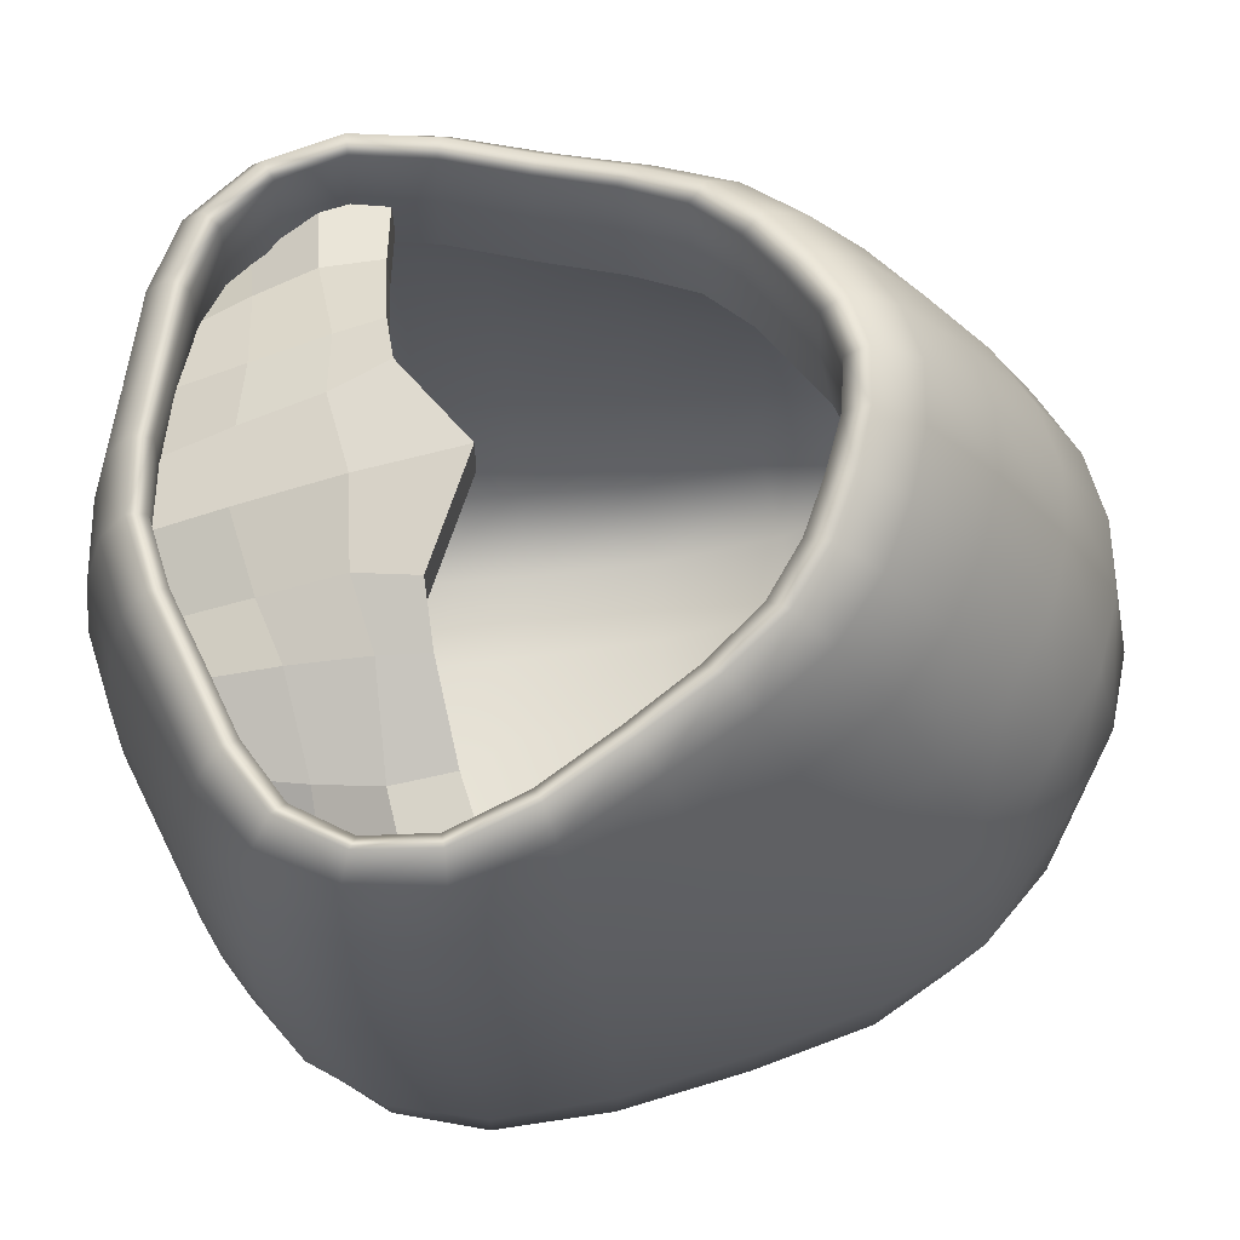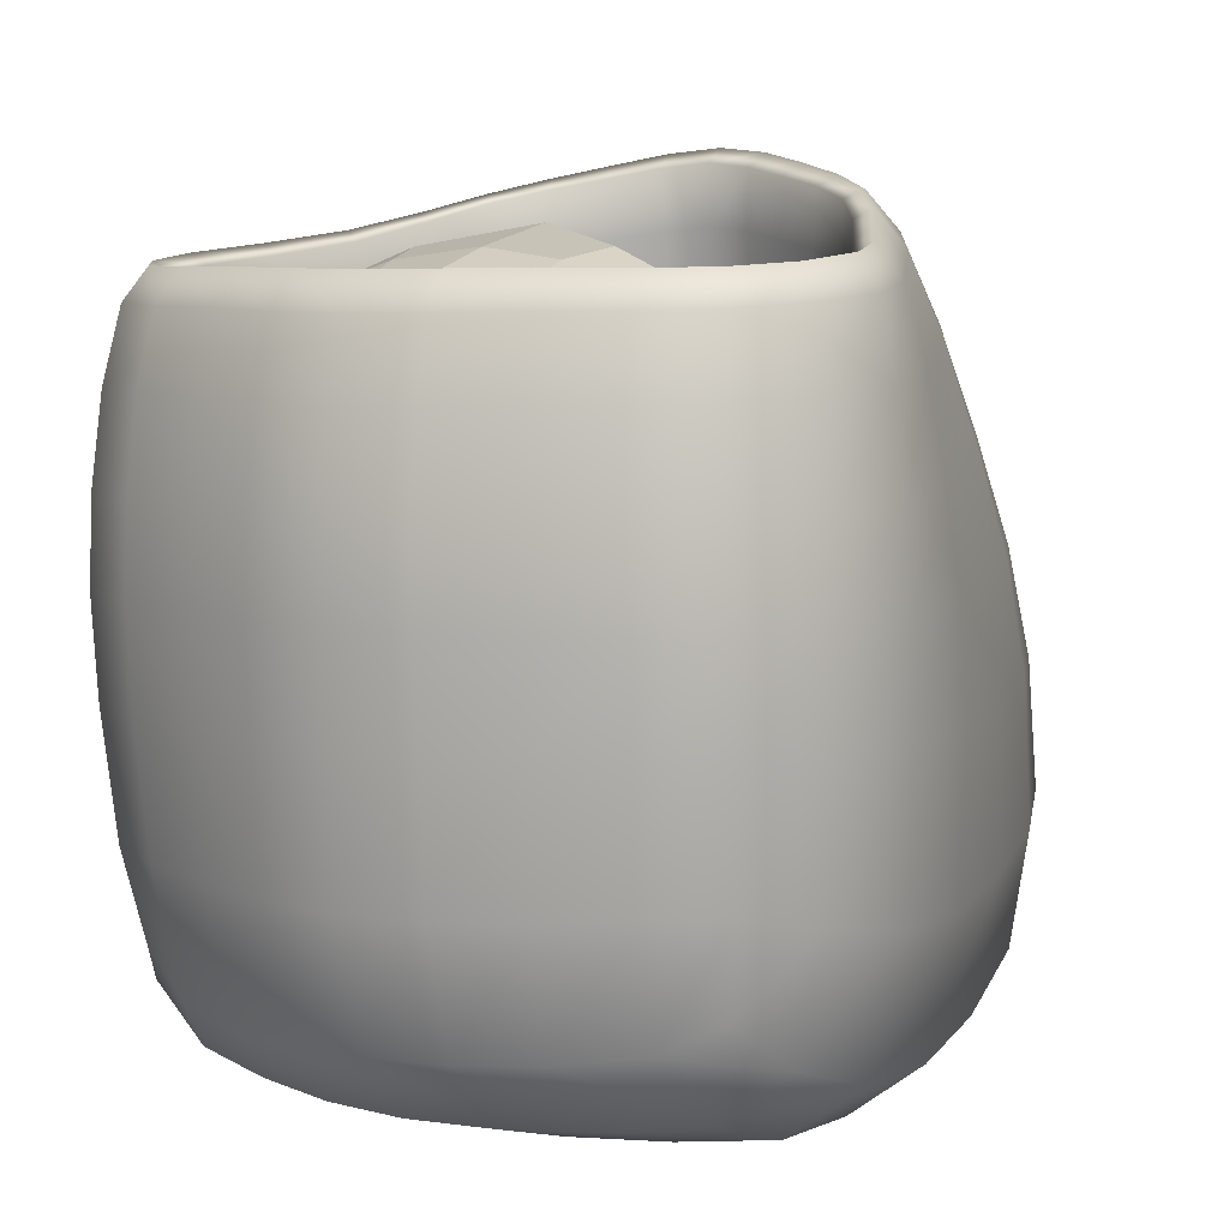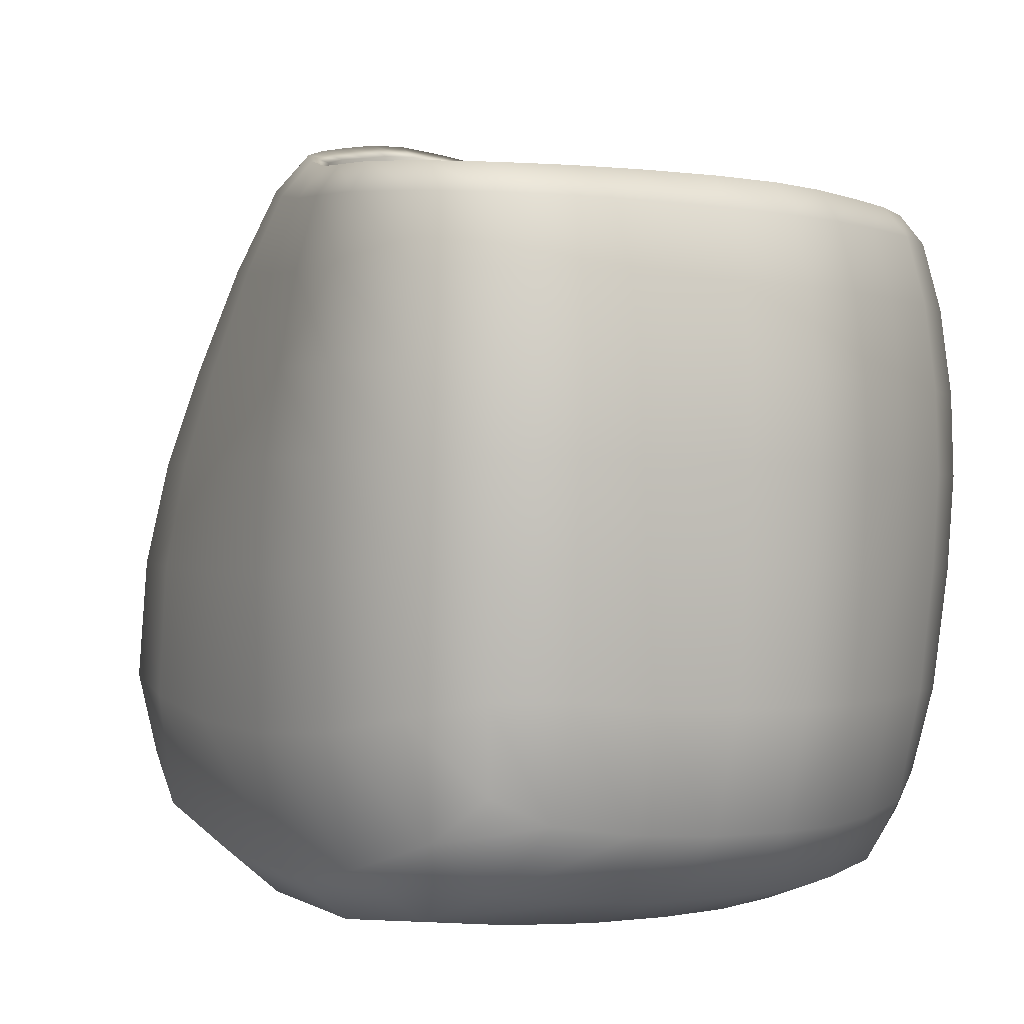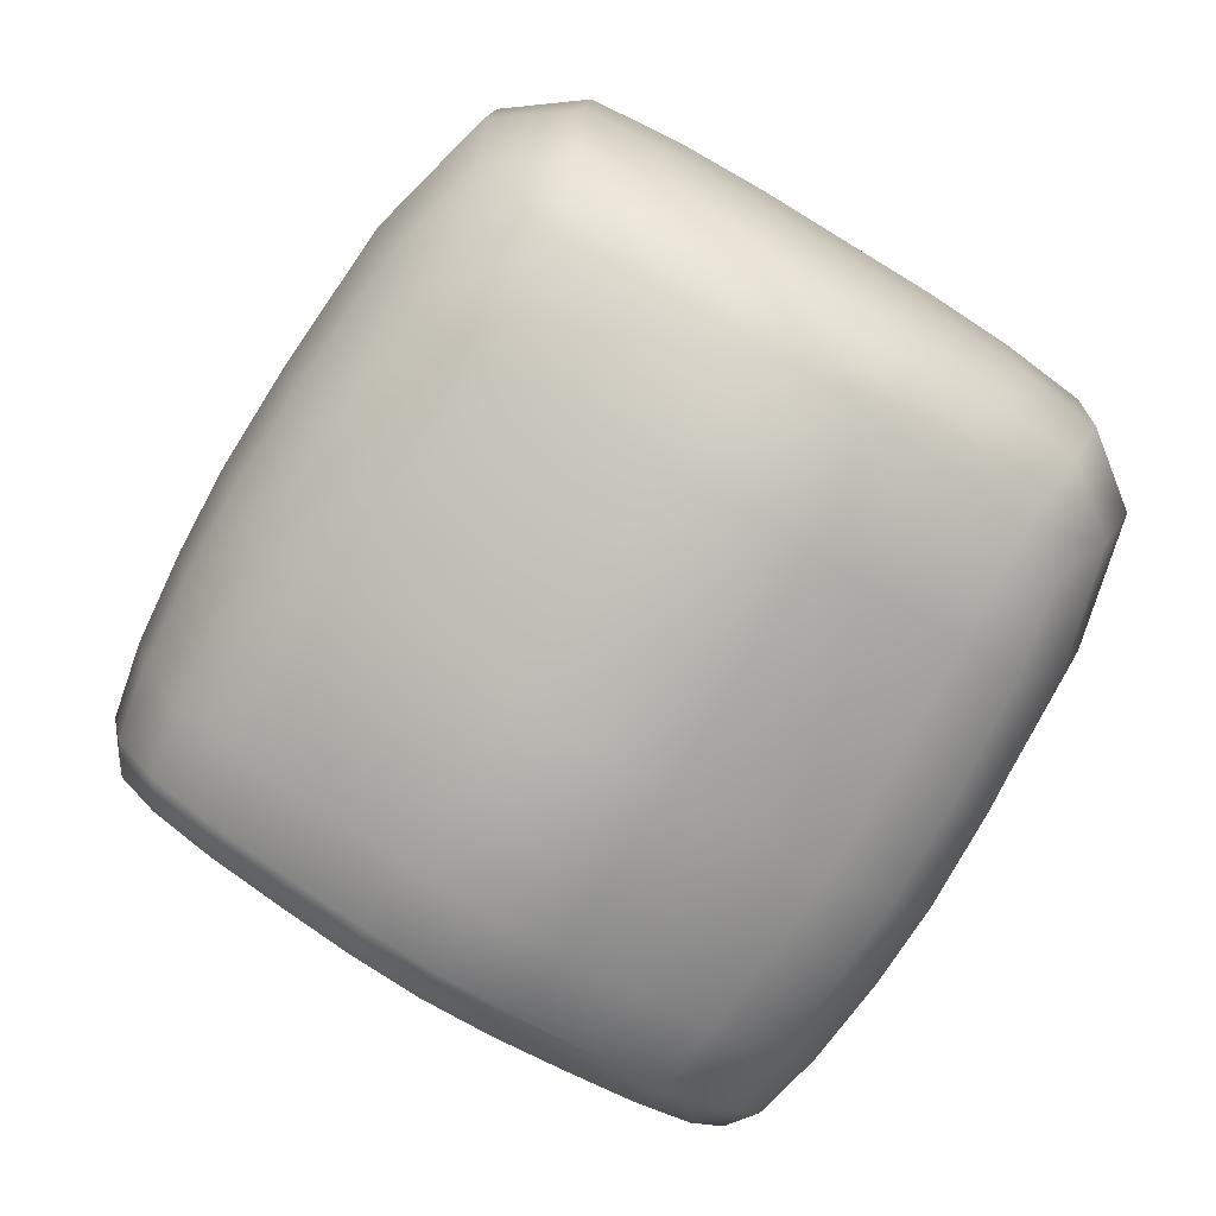
<metadata>
{"format":"obj","ext":"obj","renderer":"f3d","projection":"perspective","resolution":1024,"background":"white","views":[{"elev":63.5,"azim":81.3,"up":"+Z"},{"elev":6.5,"azim":30.2,"up":"+Z"},{"elev":-1.6,"azim":-39.5,"up":"+Z"},{"elev":-79.4,"azim":148.7,"up":"+Y"}]}
</metadata>
<code>
g default
v 0 22.69 25.08
v 0 3.018 19.61
v 21.9 20.56 17.8
v 18.91 8.917 14.53
v 10.39 19.06 21.98
v 8.867 5.676 19.47
v 0 22.69 22.12
v 0 3.018 16.65
v 21.9 20.56 14.84
v 18.91 8.917 11.57
v 10.39 19.06 19.02
v 8.867 5.676 16.5
v 6.682 19.09 23.7
v 4.881 4.303 18.8
v 6.682 19.09 20.74
v 4.881 4.303 15.83
v 13.85 7.249 17.62
v 16.02 19.55 19.17
v 13.85 7.249 14.66
v 16.02 19.55 16.21
v 0 15.9 23.68
v 23.35 16.29 17.4
v 9.967 15.98 21.71
v 23.35 16.29 14.17
v 5.554 15.25 22.96
v 16.21 15.66 18.89
v 21 11.78 14.51
v 9.372 11.13 20.78
v 21 11.78 11.26
v 5.306 10.1 21.09
v 15.25 11.74 18.33
v 0 9.29 21.73
v -21.9 20.56 17.8
v -18.91 8.917 14.53
v -10.39 19.06 21.98
v -8.867 5.676 19.47
v -21.9 20.56 14.84
v -18.91 8.917 11.57
v -10.39 19.06 19.02
v -8.867 5.676 16.5
v -6.682 19.09 23.7
v -4.881 4.303 18.8
v -6.682 19.09 20.74
v -4.881 4.303 15.83
v -13.85 7.249 17.62
v -16.02 19.55 19.17
v -13.85 7.249 14.66
v -16.02 19.55 16.21
v -23.35 16.29 17.4
v -9.967 15.98 21.71
v -23.35 16.29 14.17
v -5.554 15.25 22.96
v -16.21 15.66 18.89
v -21 11.78 14.51
v -9.372 11.13 20.78
v -21 11.78 11.26
v -5.306 10.1 21.09
v -15.25 11.74 18.33
g mask head2
f 25 13 1 21
f 26 18 5 23
f 18 3 9 20
f 27 4 10 29
f 14 2 8 16
f 17 6 12 19
f 13 5 11 15
f 1 13 15 7
f 6 14 16 12
f 23 5 13 25
f 4 17 19 10
f 5 18 20 11
f 22 3 18 26
f 27 22 26 31
f 28 23 25 30
f 3 22 24 9
f 31 26 23 28
f 30 25 21 32
f 14 30 32 2
f 17 31 28 6
f 6 28 30 14
f 4 27 31 17
f 22 27 29 24
f 52 21 1 41
f 53 50 35 46
f 46 48 37 33
f 54 56 38 34
f 42 44 8 2
f 45 47 40 36
f 41 43 39 35
f 1 7 43 41
f 36 40 44 42
f 50 52 41 35
f 34 38 47 45
f 35 39 48 46
f 49 53 46 33
f 54 58 53 49
f 55 57 52 50
f 33 37 51 49
f 58 55 50 53
f 57 32 21 52
f 42 2 32 57
f 45 36 55 58
f 36 42 57 55
f 34 45 58 54
f 49 51 56 54
g default
v 17.68 10.58 21.92
v 12.26 36.1 26.48
v 19.17 9.437 -16.62
v 18.65 48.5 -15.71
v 0 3.136 -19.33
v -0 52.54 -18
v 0 5.038 22.05
v 0 42.25 28.94
v 22.72 18.79 -21.51
v 20.81 18.16 22.63
v 0 14.18 -25.79
v 21.42 35.47 -21.34
v 16.92 27.99 24.04
v 0 33.79 -25.56
v 20.76 7.437 -2.387
v 18.79 49.75 -1.871
v 0 61.06 -1.775
v -0 0.353 -2.557
v 25.4 18.37 -2.829
v 23.36 34.69 -2.648
v 23.42 18.1 21.27
v 19.43 8.413 20.53
v 0 2.118 20.15
v 0 46.69 27.56
v 14.47 39.45 24.61
v 19.37 29.69 22.55
v 0 4.016 13.58
v 21.19 17.76 13.83
v 0 43.5 19.54
v 17.03 28.31 15.29
v 17.96 9.898 13.3
v 11.99 37.07 17.61
v 10.42 52.61 -17.49
v 10.03 4.446 20.39
v 10.49 5.63 -19.1
v 7.468 44.69 26.51
v 12.02 16.34 -25.58
v 11.33 34.92 -25.3
v 9.917 58.85 -1.911
v 10.75 2.914 -2.506
v 9.156 7.163 22.03
v 6.214 40.2 27.96
v 8.994 6.284 13.51
v 5.738 41.21 18.84
v 16.93 45.6 12.08
v 0 55.84 13.71
v 0 -0.05264 9.587
v 25.15 17.84 10.26
v 21.95 32.47 10.99
v 20.61 6.915 9.831
v 8.704 53.46 13.03
v 10.49 2.498 9.738
v -17.68 10.58 21.92
v -12.26 36.1 26.48
v -19.17 9.437 -16.62
v -18.65 48.5 -15.71
v -22.72 18.79 -21.51
v -20.81 18.16 22.63
v -21.42 35.47 -21.34
v -16.92 27.99 24.04
v -20.76 7.437 -2.387
v -18.79 49.75 -1.871
v -25.4 18.37 -2.829
v -23.36 34.69 -2.648
v -23.42 18.1 21.27
v -19.43 8.413 20.53
v -14.47 39.45 24.61
v -19.37 29.69 22.55
v -21.19 17.76 13.83
v -17.03 28.31 15.29
v -17.96 9.898 13.3
v -11.99 37.07 17.61
v -10.42 52.61 -17.49
v -10.03 4.446 20.39
v -10.49 5.63 -19.1
v -7.468 44.69 26.51
v -12.02 16.34 -25.58
v -11.33 34.92 -25.3
v -9.917 58.85 -1.911
v -10.75 2.914 -2.506
v -9.156 7.163 22.03
v -6.214 40.2 27.96
v -8.994 6.284 13.51
v -5.738 41.21 18.84
v -16.93 45.6 12.08
v -25.15 17.84 10.26
v -21.95 32.47 10.99
v -20.61 6.915 9.831
v -8.704 53.46 13.03
v -10.49 2.498 9.738
v 25.48 18.02 4.351
v 20.86 6.941 4.117
v 0 59.67 6.099
v -17.03 35.34 -24.73
v -20.34 43.56 -18.98
v -15.62 51.13 -17.07
v -10.82 44.61 -22.47
v -20.75 31.05 17.44
v -17.04 35.02 23.53
v -15.74 42.47 19.06
v -19.72 39.5 11.52
v -20.74 18 18.96
v -19.63 22.97 14.42
v -16.76 27.99 20.4
v -19.35 23.04 23.21
v -10.31 3.213 15.64
v -15.08 5.974 20.43
v -20.15 7.45 15.78
v -15.9 4.203 9.771
v -8.089 48.96 20.61
v -3.742 46.13 27.24
v -4.348 55.28 13.48
v -22.4 12.69 20.82
v -24.47 17.93 16.4
v -23.83 11.63 10
v -15.66 7.563 -18.41
v -21.26 12.83 -19.59
v -18.02 17.8 -24.96
v -11.27 9.854 -23.55
v -14.59 33.17 16.47
v -11.96 36.26 22.81
v -14.67 32.47 25.26
v -9.008 7.038 18.51
v -13.81 7.773 13.37
v -17.64 10.49 18.33
v -13.77 8.553 21.93
v -21.95 23.91 21.82
v -24.14 25.02 10.58
v -22.49 26.77 -22.14
v -11.88 25.09 -26.25
v -24.83 18.8 -12.79
v -24.94 26.25 -2.846
v -23.21 35.26 -12.67
v -20.18 8.31 -10.71
v -23.93 12.05 -2.603
v -10.2 57.34 -10.14
v -4.988 60.64 -1.843
v -5.215 52.78 -17.84
v -10.5 3.642 -11.16
v -16.13 4.693 -2.403
v -21.49 42.73 -2.231
v -19.3 49.95 -10.07
v -21.95 18.18 23.38
v -18.45 9.671 22.61
v -20.14 13.89 22.18
v -9.575 6.031 22.59
v -5.012 2.897 20.25
v -4.57 5.75 22.06
v -6.788 41.72 28.85
v -11.16 42.57 25.61
v -13.2 37.25 27.08
v -9.354 38.52 27.31
v -17.94 28.61 24.76
v -20.53 13.32 13.45
v -5.909 40.3 24.13
v -2.807 42.76 19.31
v -3.1 41.61 28.61
v -8.919 39.53 18.34
v -5.376 1.196 -2.55
v -5.258 3.929 -19.33
v -14.73 55.17 -1.842
v -6.011 14.9 -25.79
v -5.66 34.22 -25.53
v -4.434 4.775 13.57
v -13.08 50.24 12.57
v -5.216 0.7967 9.647
v -10.7 2.465 4.074
v -17.97 48.16 5.305
v -9.366 57.16 5.671
v -25.48 18.02 4.351
v -22.89 33.72 4.767
v -20.86 6.941 4.117
v 10.82 44.61 -22.47
v 15.62 51.13 -17.07
v 20.34 43.56 -18.98
v 17.03 35.34 -24.73
v 19.72 39.5 11.52
v 15.74 42.47 19.06
v 17.04 35.02 23.53
v 20.75 31.05 17.44
v 19.35 23.04 23.21
v 16.76 27.99 20.4
v 19.63 22.97 14.42
v 20.74 18 18.96
v 15.9 4.203 9.771
v 20.15 7.45 15.78
v 15.08 5.974 20.43
v 10.31 3.213 15.64
v 4.348 55.28 13.48
v 0 51.12 21.51
v 3.742 46.13 27.24
v 8.089 48.96 20.61
v 23.83 11.63 10
v 24.47 17.93 16.4
v 22.4 12.69 20.82
v 11.27 9.854 -23.55
v 18.02 17.8 -24.96
v 21.26 12.83 -19.59
v 15.66 7.563 -18.41
v 14.67 32.47 25.26
v 11.96 36.26 22.81
v 14.59 33.17 16.47
v 13.77 8.553 21.93
v 17.64 10.49 18.33
v 13.81 7.773 13.37
v 9.008 7.038 18.51
v 24.14 25.02 10.58
v 21.95 23.91 21.82
v 11.88 25.09 -26.25
v 22.49 26.77 -22.14
v 23.21 35.26 -12.67
v 24.94 26.25 -2.846
v 24.83 18.8 -12.79
v 23.93 12.05 -2.603
v 20.18 8.31 -10.71
v 5.215 52.78 -17.84
v 0 58.47 -10.38
v 4.988 60.64 -1.843
v 10.2 57.34 -10.14
v 16.13 4.693 -2.403
v 10.5 3.642 -11.16
v 19.3 49.95 -10.07
v 21.49 42.73 -2.231
v 20.14 13.89 22.18
v 18.45 9.671 22.61
v 21.95 18.18 23.38
v 4.57 5.75 22.06
v 0 3.833 22.47
v 5.012 2.897 20.25
v 9.575 6.031 22.59
v 9.354 38.52 27.31
v 13.2 37.25 27.08
v 11.16 42.57 25.61
v 6.788 41.72 28.85
v 17.94 28.61 24.76
v 20.53 13.32 13.45
v 3.1 41.61 28.61
v 0 42.46 24.99
v 2.807 42.76 19.31
v 5.909 40.3 24.13
v 8.919 39.53 18.34
v -0 43.69 29.92
v 5.258 3.929 -19.33
v 5.376 1.196 -2.55
v 0 1.101 -11.29
v 14.73 55.17 -1.842
v -0 23.42 -26.45
v 5.66 34.22 -25.53
v 6.011 14.9 -25.79
v 4.434 4.775 13.57
v -0 4.87 18.57
v 0 7.459 -23.79
v 13.08 50.24 12.57
v 5.216 0.7967 9.647
v -0 0.7561 15.42
v 0 43.91 -22.9
v 10.7 2.465 4.074
v 0 -0.1093 4
v 9.366 57.16 5.671
v 17.97 48.16 5.305
v 22.89 33.72 4.767
v 16.26 44.2 -21.95
v 18.43 37.22 18.21
v 19.24 22.94 19.55
v 15.57 4.84 15.69
v 4.044 50.57 21.23
v 23.29 12.04 16.03
v 16.86 11.63 -22.85
v 14.44 32.57 21.62
v 13.67 8.458 18.38
v 23.19 24.44 16.85
v 17.84 26.12 -25.66
v 24.52 26.72 -13.14
v 23.3 12.7 -11.69
v 5.118 58.38 -10.32
v 15.69 5.531 -10.75
v 21.72 43.26 -11.33
v 21.13 13.43 22.91
v 4.787 4.569 22.52
v 10.15 39.9 28.04
v 20.46 23.4 23.95
v 15.66 33.36 25.89
v 20.1 13.76 18.54
v 2.923 41.77 24.7
v 9.021 38.65 23.58
v 3.401 43.11 29.58
v 14.36 7.469 22.56
v 5.26 1.92 -11.29
v 15.19 54.59 -9.866
v 5.938 23.99 -26.45
v 4.472 5.596 18.57
v 5.647 8.231 -23.79
v 12.14 46.32 19.87
v 5.133 1.577 15.5
v 5.408 44.27 -22.79
v 5.329 0.7458 4.029
v 13.98 53.46 5.487
v 24.77 25.65 4.536
v 24.08 11.67 4.208
v 4.697 59.12 5.942
v 16.14 4.202 4.088
v 20.78 41.41 5.044
v -16.26 44.2 -21.95
v -18.43 37.22 18.21
v -19.24 22.94 19.55
v -15.57 4.84 15.69
v -4.044 50.57 21.23
v -23.29 12.04 16.03
v -16.86 11.63 -22.85
v -14.44 32.57 21.62
v -13.67 8.458 18.38
v -23.19 24.44 16.85
v -17.84 26.12 -25.66
v -24.52 26.72 -13.14
v -23.3 12.7 -11.69
v -5.118 58.38 -10.32
v -15.69 5.531 -10.75
v -21.72 43.26 -11.33
v -21.13 13.43 22.91
v -4.787 4.569 22.52
v -10.15 39.9 28.04
v -20.46 23.4 23.95
v -15.66 33.36 25.89
v -20.1 13.76 18.54
v -2.923 41.77 24.7
v -9.021 38.65 23.58
v -3.401 43.11 29.58
v -14.36 7.469 22.56
v -5.26 1.92 -11.29
v -15.19 54.59 -9.866
v -5.938 23.99 -26.45
v -4.472 5.596 18.57
v -5.647 8.231 -23.79
v -12.14 46.32 19.87
v -5.133 1.577 15.5
v -5.408 44.27 -22.79
v -5.329 0.7458 4.029
v -13.98 53.46 5.487
v -24.77 25.65 4.536
v -24.08 11.67 4.208
v -4.697 59.12 5.942
v -16.14 4.202 4.088
v -20.78 41.41 5.044
g head2 head1
f 96 231 320 234
f 231 91 232 320
f 320 232 62 233
f 234 320 233 70
f 107 235 321 238
f 235 103 236 321
f 321 236 83 237
f 238 321 237 84
f 68 239 322 242
f 239 71 240 322
f 322 240 88 241
f 242 322 241 86
f 110 243 323 246
f 243 108 244 323
f 323 244 80 245
f 246 323 245 92
f 109 247 324 250
f 247 104 248 324
f 324 248 82 249
f 250 324 249 94
f 108 251 325 244
f 251 106 252 325
f 325 252 79 253
f 244 325 253 80
f 93 254 326 257
f 254 95 255 326
f 326 255 67 256
f 257 326 256 61
f 71 258 327 240
f 258 60 259 327
f 327 259 90 260
f 240 327 260 88
f 99 261 328 264
f 261 59 262 328
f 328 262 89 263
f 264 328 263 101
f 106 265 329 252
f 265 107 238 329
f 329 238 84 266
f 252 329 266 79
f 95 267 330 255
f 267 96 234 330
f 330 234 70 268
f 255 330 268 67
f 67 268 331 271
f 268 70 269 331
f 331 269 78 270
f 271 331 270 77
f 61 256 332 273
f 256 67 271 332
f 332 271 77 272
f 273 332 272 73
f 91 274 333 277
f 274 64 275 333
f 333 275 75 276
f 277 333 276 97
f 93 257 334 279
f 257 61 273 334
f 334 273 73 278
f 279 334 278 98
f 70 233 335 269
f 233 62 280 335
f 335 280 74 281
f 269 335 281 78
f 68 282 336 284
f 282 59 283 336
f 336 283 80 253
f 284 336 253 79
f 99 285 337 288
f 285 65 286 337
f 337 286 81 287
f 288 337 287 92
f 100 289 338 292
f 289 60 290 338
f 338 290 83 291
f 292 338 291 94
f 71 239 339 293
f 239 68 284 339
f 339 284 79 266
f 293 339 266 84
f 60 258 340 290
f 258 71 293 340
f 340 293 84 237
f 290 340 237 83
f 59 282 341 262
f 282 68 242 341
f 341 242 86 294
f 262 341 294 89
f 100 295 342 298
f 295 66 296 342
f 342 296 87 297
f 298 342 297 102
f 60 289 343 259
f 289 100 298 343
f 343 298 102 299
f 259 343 299 90
f 66 295 344 300
f 295 100 292 344
f 344 292 94 249
f 300 344 249 82
f 59 261 345 283
f 261 99 288 345
f 345 288 92 245
f 283 345 245 80
f 63 301 346 303
f 301 93 279 346
f 346 279 98 302
f 303 346 302 76
f 62 232 347 280
f 232 91 277 347
f 347 277 97 304
f 280 347 304 74
f 69 305 348 307
f 305 72 306 348
f 348 306 96 267
f 307 348 267 95
f 65 285 349 309
f 285 99 264 349
f 349 264 101 308
f 309 349 308 85
f 63 310 350 301
f 310 69 307 350
f 350 307 95 254
f 301 350 254 93
f 103 311 351 236
f 311 109 250 351
f 351 250 94 291
f 236 351 291 83
f 105 312 352 313
f 312 110 246 352
f 352 246 92 287
f 313 352 287 81
f 72 314 353 306
f 314 64 274 353
f 353 274 91 231
f 306 353 231 96
f 76 302 354 316
f 302 98 315 354
f 354 315 110 312
f 316 354 312 105
f 74 304 355 318
f 304 97 317 355
f 355 317 109 311
f 318 355 311 103
f 77 270 356 149
f 270 78 319 356
f 356 319 107 265
f 149 356 265 106
f 73 272 357 150
f 272 77 149 357
f 357 149 106 251
f 150 357 251 108
f 97 276 358 317
f 276 75 151 358
f 358 151 104 247
f 317 358 247 109
f 98 278 359 315
f 278 73 150 359
f 359 150 108 243
f 315 359 243 110
f 78 281 360 319
f 281 74 318 360
f 360 318 103 235
f 319 360 235 107
f 136 152 361 155
f 152 117 153 361
f 361 153 114 154
f 155 361 154 131
f 145 156 362 159
f 156 126 157 362
f 362 157 125 158
f 159 362 158 143
f 116 160 363 163
f 160 127 161 363
f 363 161 128 162
f 163 363 162 118
f 148 164 364 167
f 164 132 165 364
f 364 165 124 166
f 167 364 166 146
f 147 168 365 170
f 168 134 169 365
f 365 169 82 248
f 170 365 248 104
f 146 166 366 173
f 166 124 171 366
f 366 171 123 172
f 173 366 172 144
f 133 174 367 177
f 174 113 175 367
f 367 175 115 176
f 177 367 176 135
f 118 162 368 180
f 162 128 178 368
f 368 178 130 179
f 180 368 179 112
f 139 181 369 184
f 181 141 182 369
f 369 182 129 183
f 184 369 183 111
f 144 172 370 186
f 172 123 185 370
f 370 185 126 156
f 186 370 156 145
f 135 176 371 188
f 176 115 187 371
f 371 187 117 152
f 188 371 152 136
f 115 189 372 187
f 189 121 190 372
f 372 190 122 191
f 187 372 191 117
f 113 192 373 175
f 192 119 193 373
f 373 193 121 189
f 175 373 189 115
f 131 194 374 196
f 194 137 195 374
f 374 195 75 275
f 196 374 275 64
f 133 197 375 174
f 197 138 198 375
f 375 198 119 192
f 174 375 192 113
f 117 191 376 153
f 191 122 199 376
f 376 199 120 200
f 153 376 200 114
f 116 201 377 203
f 201 123 171 377
f 377 171 124 202
f 203 377 202 111
f 139 204 378 206
f 204 132 205 378
f 378 205 81 286
f 206 378 286 65
f 140 207 379 210
f 207 134 208 379
f 379 208 125 209
f 210 379 209 112
f 118 211 380 163
f 211 126 185 380
f 380 185 123 201
f 163 380 201 116
f 112 209 381 180
f 209 125 157 381
f 381 157 126 211
f 180 381 211 118
f 111 183 382 203
f 183 129 212 382
f 382 212 127 160
f 203 382 160 116
f 140 213 383 215
f 213 142 214 383
f 383 214 87 296
f 215 383 296 66
f 112 179 384 210
f 179 130 216 384
f 384 216 142 213
f 210 384 213 140
f 66 300 385 215
f 300 82 169 385
f 385 169 134 207
f 215 385 207 140
f 111 202 386 184
f 202 124 165 386
f 386 165 132 204
f 184 386 204 139
f 63 303 387 218
f 303 76 217 387
f 387 217 138 197
f 218 387 197 133
f 114 200 388 154
f 200 120 219 388
f 388 219 137 194
f 154 388 194 131
f 69 220 389 305
f 220 135 188 389
f 389 188 136 221
f 305 389 221 72
f 65 309 390 206
f 309 85 222 390
f 390 222 141 181
f 206 390 181 139
f 63 218 391 310
f 218 133 177 391
f 391 177 135 220
f 310 391 220 69
f 143 158 392 223
f 158 125 208 392
f 392 208 134 168
f 223 392 168 147
f 105 313 393 224
f 313 81 205 393
f 393 205 132 164
f 224 393 164 148
f 72 221 394 314
f 221 136 155 394
f 394 155 131 196
f 314 394 196 64
f 76 316 395 217
f 316 105 224 395
f 395 224 148 225
f 217 395 225 138
f 120 226 396 219
f 226 143 223 396
f 396 223 147 227
f 219 396 227 137
f 121 228 397 190
f 228 144 186 397
f 397 186 145 229
f 190 397 229 122
f 119 230 398 193
f 230 146 173 398
f 398 173 144 228
f 193 398 228 121
f 137 227 399 195
f 227 147 170 399
f 399 170 104 151
f 195 399 151 75
f 138 225 400 198
f 225 148 167 400
f 400 167 146 230
f 198 400 230 119
f 122 229 401 199
f 229 145 159 401
f 401 159 143 226
f 199 401 226 120

</code>
